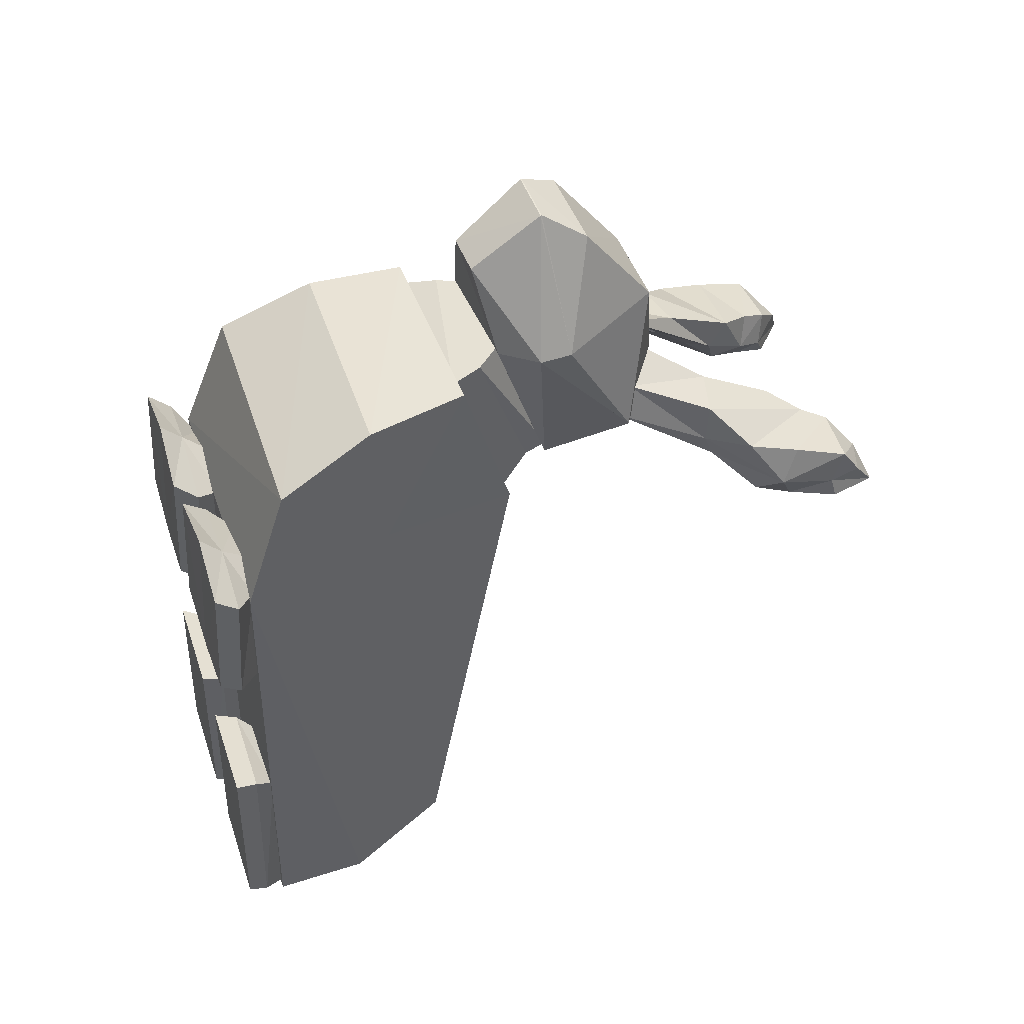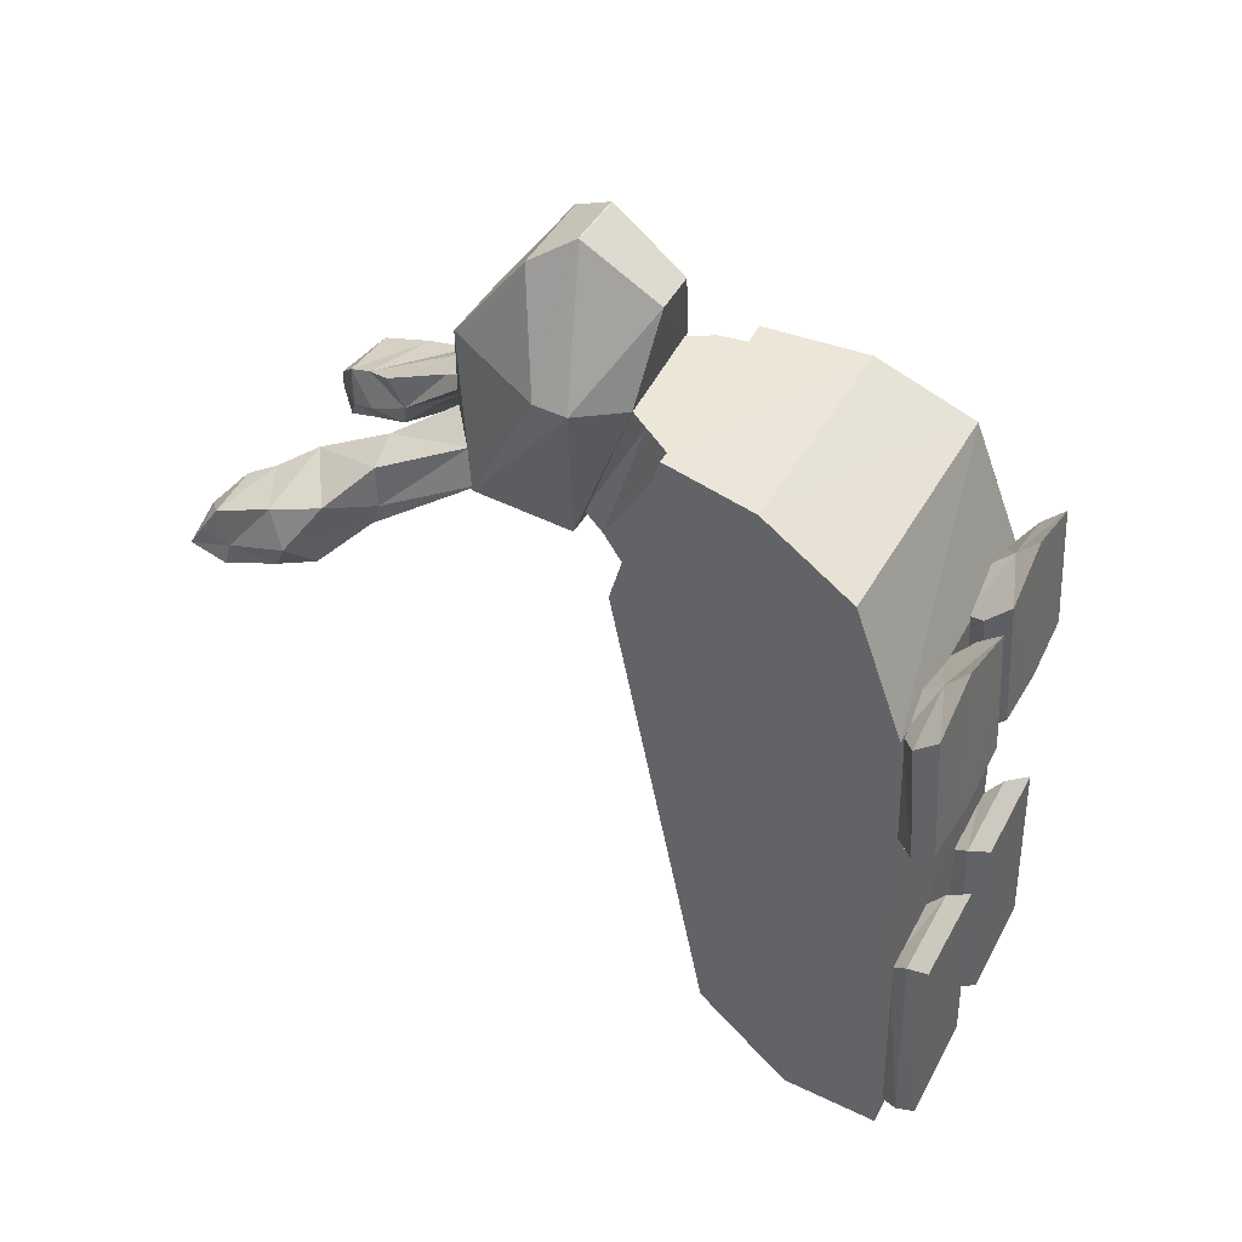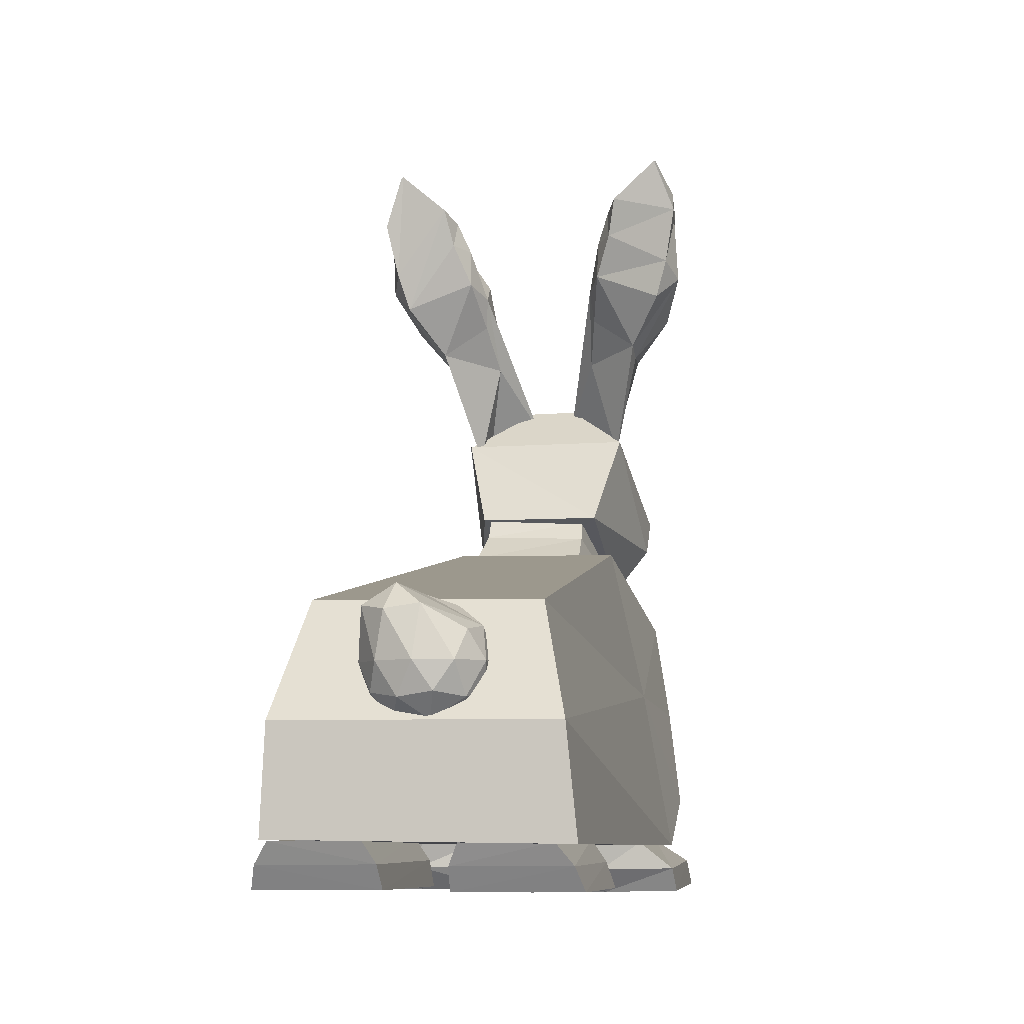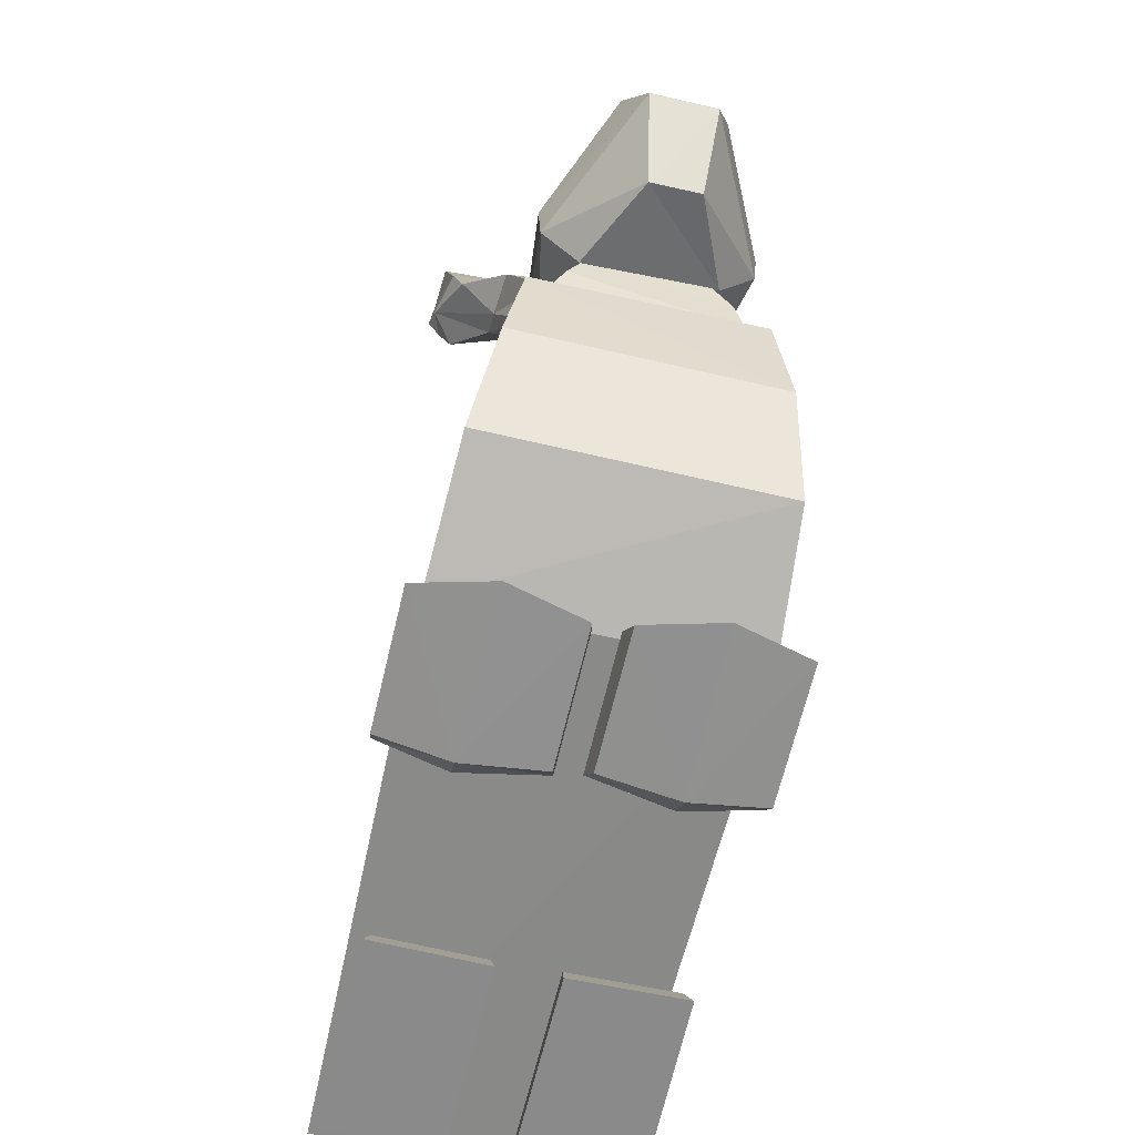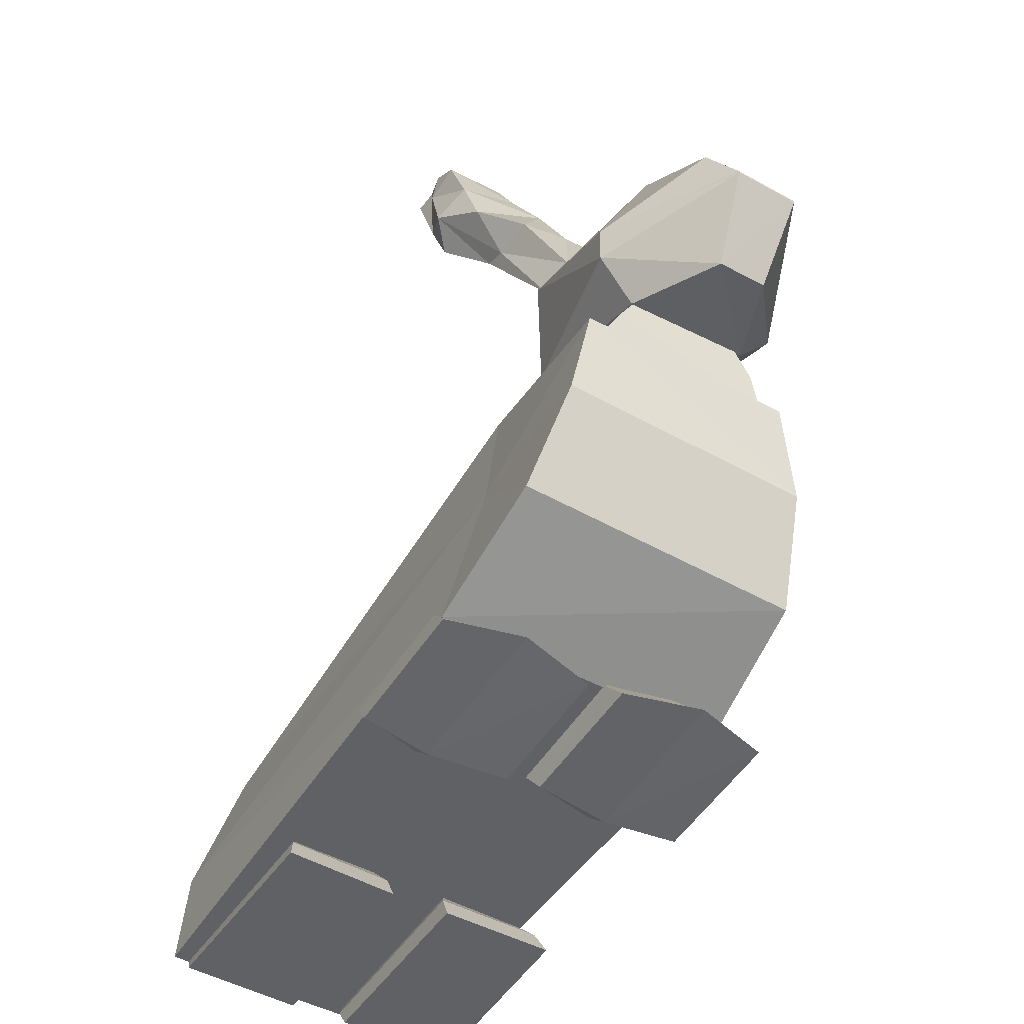
<metadata>
{"format":"obj","ext":"obj","renderer":"f3d","projection":"perspective","resolution":1024,"background":"white","views":[{"elev":46.7,"azim":71.5,"up":"+Z"},{"elev":42.5,"azim":-63.4,"up":"+Z"},{"elev":-9.5,"azim":-169.3,"up":"+Y"},{"elev":-62.2,"azim":-13.4,"up":"+Y"},{"elev":-48.2,"azim":-32.1,"up":"+Y"}]}
</metadata>
<code>
o head_Cube.001
v -0.04705 0.5864 0.8347
v -0.09632 0.7892 0.8832
v -0.1119 0.7077 0.4081
v -0.05058 0.9433 0.5503
v 0.03661 0.5887 0.8346
v 0.07229 0.7927 0.8831
v 0.1001 0.7086 0.4059
v 0.02773 0.9433 0.5503
v -0.06573 0.7144 0.9267
v -0.1538 0.864 0.4652
v 0.1385 0.864 0.4652
v 0.04345 0.715 0.9267
v -0.1149 0.6037 0.6834
v -0.09444 0.9172 0.7176
v 0.1024 0.6162 0.6829
v 0.06922 0.9184 0.7175
v 0.1589 0.6787 0.6912
v -0.1761 0.6805 0.6879
v -0.06522 0.7167 0.9268
v -0.1538 0.8641 0.465
v 0.1398 0.8626 0.4675
v 0.04294 0.7173 0.9267
v 0.1629 0.7352 0.6976
v -0.1819 0.7369 0.6976
f 14 20 24
f 20 8 21
f 23 6 22
f 6 19 22
f 15 1 13
f 14 6 16
f 12 1 5
f 17 5 15
f 3 11 7
f 18 3 13
f 1 18 13
f 7 17 15
f 4 16 8
f 3 15 13
f 21 16 23
f 2 24 19
f 9 24 18
f 21 17 11
f 12 19 9
f 23 12 17
f 10 21 11
f 24 10 18
f 14 4 20
f 20 4 8
f 23 16 6
f 6 2 19
f 15 5 1
f 14 2 6
f 12 9 1
f 17 12 5
f 3 10 11
f 18 10 3
f 1 9 18
f 7 11 17
f 4 14 16
f 3 7 15
f 21 8 16
f 2 14 24
f 9 19 24
f 21 23 17
f 12 22 19
f 23 22 12
f 10 20 21
f 24 20 10
o throat_Cube.002
v -0.1636 0.5135 0.6613
v -0.1084 0.6112 0.6838
v -0.09243 0.6205 0.3405
v -0.08375 0.7027 0.4325
v 0.1412 0.5193 0.6703
v 0.08828 0.6173 0.6853
v 0.1001 0.6263 0.341
v 0.0873 0.7148 0.4136
v -0.133 0.5718 0.6775
v -0.08812 0.667 0.4022
v 0.09065 0.6747 0.4013
v 0.1231 0.5752 0.6788
f 33 28 34
f 28 35 34
f 32 36 35
f 36 26 33
f 31 25 27
f 28 30 32
f 29 33 25
f 35 29 31
f 34 31 27
f 25 34 27
f 33 26 28
f 28 32 35
f 32 30 36
f 36 30 26
f 31 29 25
f 28 26 30
f 29 36 33
f 35 36 29
f 34 35 31
f 25 33 34
o body_Cube.003
v -0.2504 0.1793 0.574
v -0.1934 0.5195 0.6755
v -0.2377 0.07055 -0.5914
v -0.1763 0.434 -0.5143
v 0.2297 0.1751 0.5742
v 0.1791 0.528 0.6752
v 0.2361 0.07897 -0.5917
v 0.1812 0.4409 -0.5144
v -0.2598 0.08991 0.3487
v -0.1543 0.6242 0.337
v 0.2454 0.09413 0.3485
v 0.1252 0.6305 0.3367
v -0.2213 0.3492 0.6591
v -0.2213 0.2486 -0.6001
v 0.226 0.2528 -0.6003
v 0.207 0.3471 0.6592
v 0.1988 0.3702 0.3853
v -0.2068 0.3639 0.3855
f 54 40 50
f 40 51 50
f 53 42 52
f 52 38 49
f 45 41 37
f 48 38 42
f 40 48 44
f 39 47 45
f 44 53 51
f 38 54 49
f 37 54 45
f 51 47 43
f 41 49 37
f 53 41 47
f 50 43 39
f 45 50 39
f 54 46 40
f 40 44 51
f 53 48 42
f 52 42 38
f 45 47 41
f 48 46 38
f 40 46 48
f 39 43 47
f 44 48 53
f 38 46 54
f 37 49 54
f 51 53 47
f 41 52 49
f 53 52 41
f 50 51 43
f 45 54 50
o ear_left_Cube.004
v 0.07659 1.04 0.4791
v 0.1899 1.323 0.3143
v 0.07749 1.011 0.4497
v 0.1504 1.285 0.2624
v 0.1642 1.017 0.4796
v 0.2547 1.304 0.3147
v 0.1212 0.8429 0.4794
v 0.2626 1.258 0.2631
v 0.02275 0.9145 0.5548
v 0.2279 1.35 0.2495
v 0.1117 0.8724 0.5349
v 0.2307 1.349 0.2489
v 0.0921 1.168 0.4169
v 0.09264 1.082 0.3872
v 0.1698 1.026 0.3665
v 0.229 1.08 0.4204
v 0.1695 1.011 0.4075
v 0.08734 1.133 0.3691
v 0.1324 1.229 0.3844
v 0.1091 1.151 0.3169
v 0.2248 1.103 0.2976
v 0.2428 1.172 0.3954
v 0.2616 1.142 0.3336
v 0.1111 1.216 0.3237
v 0.1483 1.277 0.3628
v 0.1367 1.221 0.2845
v 0.2443 1.166 0.2832
v 0.2541 1.271 0.3628
v 0.2587 1.248 0.3021
v 0.1323 1.266 0.3016
f 84 58 80
f 70 59 71
f 83 60 82
f 82 56 79
f 65 59 55
f 64 60 66
f 57 65 63
f 62 83 81
f 56 84 79
f 55 72 63
f 61 71 65
f 57 72 68
f 62 81 64
f 73 72 67
f 69 77 71
f 74 69 68
f 72 74 68
f 79 78 73
f 81 77 75
f 77 82 76
f 78 80 74
f 84 64 58
f 65 71 59
f 71 77 70
f 77 76 70
f 83 66 60
f 82 60 56
f 59 70 73
f 70 76 73
f 76 82 79
f 73 67 59
f 67 55 59
f 76 79 73
f 63 65 55
f 64 56 60
f 57 61 65
f 62 66 83
f 56 64 84
f 55 67 72
f 61 69 71
f 57 63 72
f 68 69 57
f 69 61 57
f 75 74 80
f 80 58 75
f 58 64 81
f 75 58 81
f 64 66 62
f 73 78 72
f 69 75 77
f 74 75 69
f 72 78 74
f 79 84 78
f 81 83 77
f 77 83 82
f 78 84 80
o ear_right_Cube.005
v -0.1012 1.043 0.4789
v -0.2145 1.327 0.3142
v -0.1021 1.014 0.4495
v -0.175 1.288 0.2623
v -0.1888 1.02 0.4794
v -0.2792 1.307 0.3145
v -0.1457 0.8464 0.4793
v -0.2872 1.262 0.263
v -0.04732 0.918 0.5546
v -0.2525 1.354 0.2494
v -0.1362 0.8759 0.5347
v -0.2553 1.353 0.2487
v -0.1167 1.172 0.4167
v -0.1172 1.085 0.387
v -0.1944 1.03 0.3663
v -0.2536 1.084 0.4203
v -0.1941 1.015 0.4073
v -0.1119 1.137 0.3689
v -0.157 1.233 0.3842
v -0.1337 1.154 0.3167
v -0.2494 1.106 0.2975
v -0.2674 1.176 0.3953
v -0.2862 1.145 0.3335
v -0.1357 1.22 0.3235
v -0.1728 1.281 0.3626
v -0.1613 1.224 0.2844
v -0.2689 1.17 0.283
v -0.2787 1.274 0.3627
v -0.2833 1.252 0.302
v -0.1569 1.27 0.3015
f 114 88 94
f 87 99 98
f 113 90 96
f 112 86 90
f 104 105 111
f 90 94 96
f 87 95 91
f 113 92 111
f 114 86 109
f 100 89 97
f 91 101 99
f 85 102 97
f 99 107 105
f 99 104 98
f 102 104 108
f 107 111 105
f 106 113 107
f 108 110 114
f 100 101 89
f 114 110 88
f 102 93 87
f 87 91 99
f 98 102 87
f 113 112 90
f 112 109 86
f 111 92 110
f 92 96 94
f 110 92 88
f 94 88 92
f 110 104 111
f 90 86 94
f 87 93 95
f 113 96 92
f 114 94 86
f 85 97 89
f 97 103 106
f 100 97 106
f 103 109 112
f 112 106 103
f 89 95 85
f 95 93 85
f 91 95 101
f 102 108 97
f 108 114 109
f 97 108 103
f 109 103 108
f 93 102 85
f 99 101 107
f 99 105 104
f 102 98 104
f 107 113 111
f 106 112 113
f 108 104 110
f 100 106 107
f 107 101 100
f 101 95 89
o foot_left_front_Cube.006
v 0.02496 0.02432 0.4115
v 0.04857 0.1079 0.3456
v 0.02496 0.01016 0.1781
v 0.04955 0.09467 0.1371
v 0.282 0.02726 0.4114
v 0.225 0.1039 0.3448
v 0.282 0.0131 0.178
v 0.225 0.09522 0.1272
v 0.1598 0.01107 0.1605
v 0.1477 0.106 0.09911
v 0.1554 0.02969 0.443
v 0.1477 0.117 0.3616
v 0.01741 0.06574 0.3748
v 0.01741 0.04886 0.1482
v 0.2782 0.05119 0.1481
v 0.2782 0.06807 0.3747
v 0.1576 0.06822 0.4027
v 0.1576 0.04888 0.1202
f 116 128 127
f 132 122 129
f 129 120 130
f 131 116 127
f 123 119 125
f 118 126 124
f 122 126 120
f 123 115 117
f 120 131 130
f 118 132 128
f 117 132 123
f 119 131 125
f 131 115 125
f 121 130 119
f 123 129 121
f 127 117 115
f 116 118 128
f 132 124 122
f 129 122 120
f 131 126 116
f 123 121 119
f 118 116 126
f 122 124 126
f 123 125 115
f 120 126 131
f 118 124 132
f 117 128 132
f 119 130 131
f 131 127 115
f 121 129 130
f 123 132 129
f 127 128 117
o foot_right_front_Cube.007
v -0.03182 0.01882 0.4044
v -0.05542 0.1024 0.3385
v -0.03182 0.004663 0.171
v -0.0564 0.08918 0.13
v -0.2889 0.02177 0.4043
v -0.2318 0.09839 0.3377
v -0.2889 0.007611 0.1709
v -0.2318 0.08972 0.1201
v -0.1667 0.005579 0.1534
v -0.1546 0.1005 0.09201
v -0.1623 0.0242 0.4359
v -0.1546 0.1115 0.3545
v -0.02427 0.06024 0.3677
v -0.02427 0.04337 0.1411
v -0.2851 0.04569 0.141
v -0.2851 0.06257 0.3676
v -0.1644 0.06273 0.3956
v -0.1644 0.04339 0.1131
f 146 134 145
f 150 140 142
f 147 138 140
f 149 134 144
f 141 137 139
f 144 136 142
f 140 144 142
f 133 141 135
f 149 138 148
f 150 136 146
f 141 146 135
f 137 149 148
f 133 149 143
f 139 148 147
f 141 147 150
f 135 145 133
f 146 136 134
f 150 147 140
f 147 148 138
f 149 145 134
f 141 143 137
f 144 134 136
f 140 138 144
f 133 143 141
f 149 144 138
f 150 142 136
f 141 150 146
f 137 143 149
f 133 145 149
f 139 137 148
f 141 139 147
f 135 146 145
o foot_left_back_Cube.008
v 0.06576 0.01378 -0.1737
v 0.08728 0.0918 -0.2249
v 0.06576 0.005982 -0.5208
v 0.08728 0.07932 -0.5718
v 0.2604 0.01394 -0.1702
v 0.2299 0.08993 -0.2248
v 0.2674 0.005982 -0.5208
v 0.2299 0.07745 -0.5717
v 0.06878 0.05516 -0.1938
v 0.06878 0.04331 -0.5486
v 0.2557 0.04292 -0.5486
v 0.2487 0.05493 -0.1903
f 152 160 159
f 160 158 161
f 161 156 162
f 156 159 162
f 153 155 151
f 158 152 156
f 162 151 155
f 157 162 155
f 153 161 157
f 159 153 151
f 152 154 160
f 160 154 158
f 161 158 156
f 156 152 159
f 153 157 155
f 158 154 152
f 162 159 151
f 157 161 162
f 153 160 161
f 159 160 153
o foot_right_back_Cube.009
v -0.03623 0.0106 -0.1747
v -0.05776 0.08861 -0.2259
v -0.03623 0.002799 -0.5218
v -0.05776 0.07614 -0.5728
v -0.2309 0.01076 -0.1712
v -0.2004 0.08674 -0.2258
v -0.2378 0.002799 -0.5218
v -0.2004 0.07427 -0.5727
v -0.03925 0.05198 -0.1948
v -0.03925 0.04013 -0.5496
v -0.2262 0.03973 -0.5496
v -0.2192 0.05174 -0.1913
f 172 164 171
f 172 170 166
f 173 168 170
f 171 168 174
f 165 167 169
f 170 164 166
f 163 174 167
f 169 174 173
f 165 173 172
f 165 171 163
f 172 166 164
f 172 173 170
f 173 174 168
f 171 164 168
f 165 163 167
f 170 168 164
f 163 171 174
f 169 167 174
f 165 169 173
f 165 172 171
o tail_Icosphere
v -0.004228 0.4402 -0.5493
v -0.07756 0.3819 -0.6
v 0.04074 0.41 -0.637
v 0.08641 0.3842 -0.5468
v 0.02378 0.388 -0.4607
v -0.07756 0.3866 -0.4936
v -0.03224 0.2899 -0.6289
v 0.0691 0.2913 -0.5961
v 0.0691 0.296 -0.4896
v -0.03224 0.2975 -0.4567
v -0.09487 0.2937 -0.5428
v -0.004228 0.2377 -0.5404
v 0.02919 0.4524 -0.6033
v -0.01391 0.4181 -0.6332
v -0.09043 0.3922 -0.5472
v -0.04733 0.4264 -0.5173
v 0.08247 0.4195 -0.6019
v 0.01223 0.4273 -0.498
v 0.06551 0.3944 -0.4965
v -0.03087 0.3958 -0.4653
v -0.1006 0.3376 -0.5761
v -0.1006 0.3403 -0.5135
v -0.004228 0.3345 -0.6461
v -0.0638 0.3353 -0.6267
v 0.09215 0.3376 -0.5761
v 0.05534 0.3353 -0.6267
v 0.05534 0.3426 -0.4629
v 0.09215 0.3403 -0.5135
v -0.0638 0.3426 -0.4629
v -0.004228 0.3434 -0.4436
v -0.07397 0.2835 -0.5931
v 0.02241 0.2821 -0.6244
v 0.08198 0.2857 -0.5425
v 0.02241 0.2893 -0.4606
v -0.07397 0.2879 -0.4919
v -0.02069 0.2506 -0.5916
v -0.05751 0.2528 -0.541
v 0.03887 0.2514 -0.5723
v 0.03887 0.2542 -0.5097
v -0.02069 0.255 -0.4904
f 193 178 191
f 175 190 192
f 207 213 212
f 179 201 193
f 180 203 194
f 176 198 195
f 179 204 201
f 180 196 203
f 181 210 205
f 182 212 206
f 183 213 207
f 192 190 194
f 185 211 209
f 206 212 210
f 209 214 184
f 214 186 213
f 208 213 183
f 213 186 212
f 193 201 202
f 212 186 210
f 208 184 214
f 211 186 214
f 205 211 185
f 195 198 205
f 203 209 184
f 189 176 195
f 201 208 183
f 202 183 207
f 194 203 204
f 199 207 182
f 200 182 206
f 197 206 181
f 198 181 205
f 210 186 211
f 203 184 204
f 204 184 208
f 201 183 202
f 196 185 209
f 197 177 200
f 188 176 189
f 188 198 176
f 195 185 196
f 189 196 180
f 190 180 194
f 198 197 181
f 192 179 193
f 175 193 191
f 191 200 177
f 187 191 177
f 189 180 190
f 178 199 191
f 187 177 188
f 175 187 189
f 207 212 182
f 192 194 179
f 206 210 181
f 193 202 178
f 208 214 213
f 211 214 209
f 195 205 185
f 189 195 196
f 194 204 179
f 210 211 205
f 204 208 201
f 196 209 203
f 197 200 206
f 188 189 187
f 177 197 188
f 188 197 198
f 193 175 192
f 175 191 187
f 182 200 199
f 199 200 191
f 207 199 202
f 202 199 178
f 175 189 190

</code>
